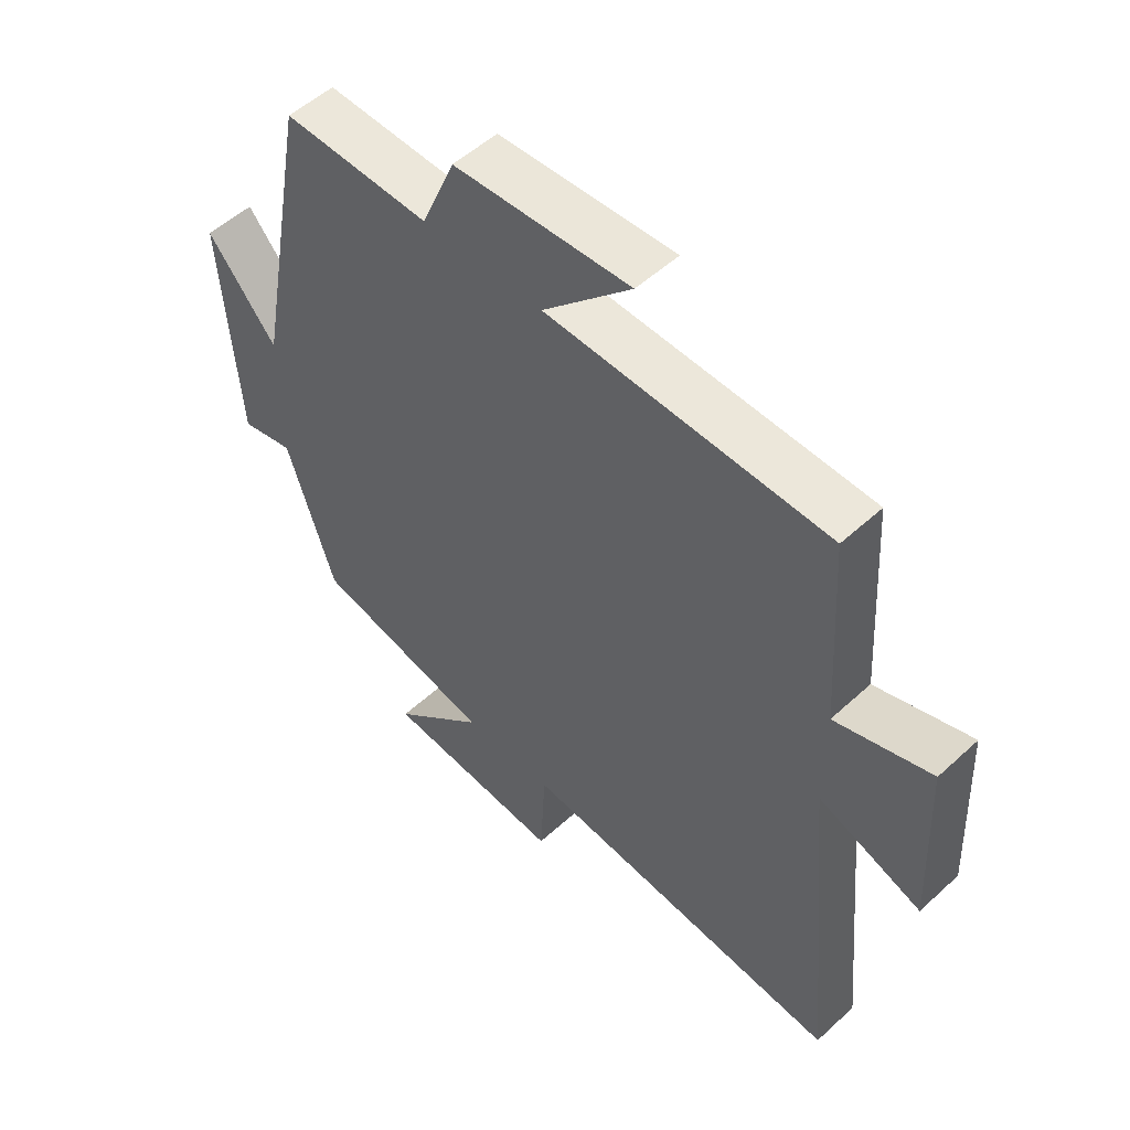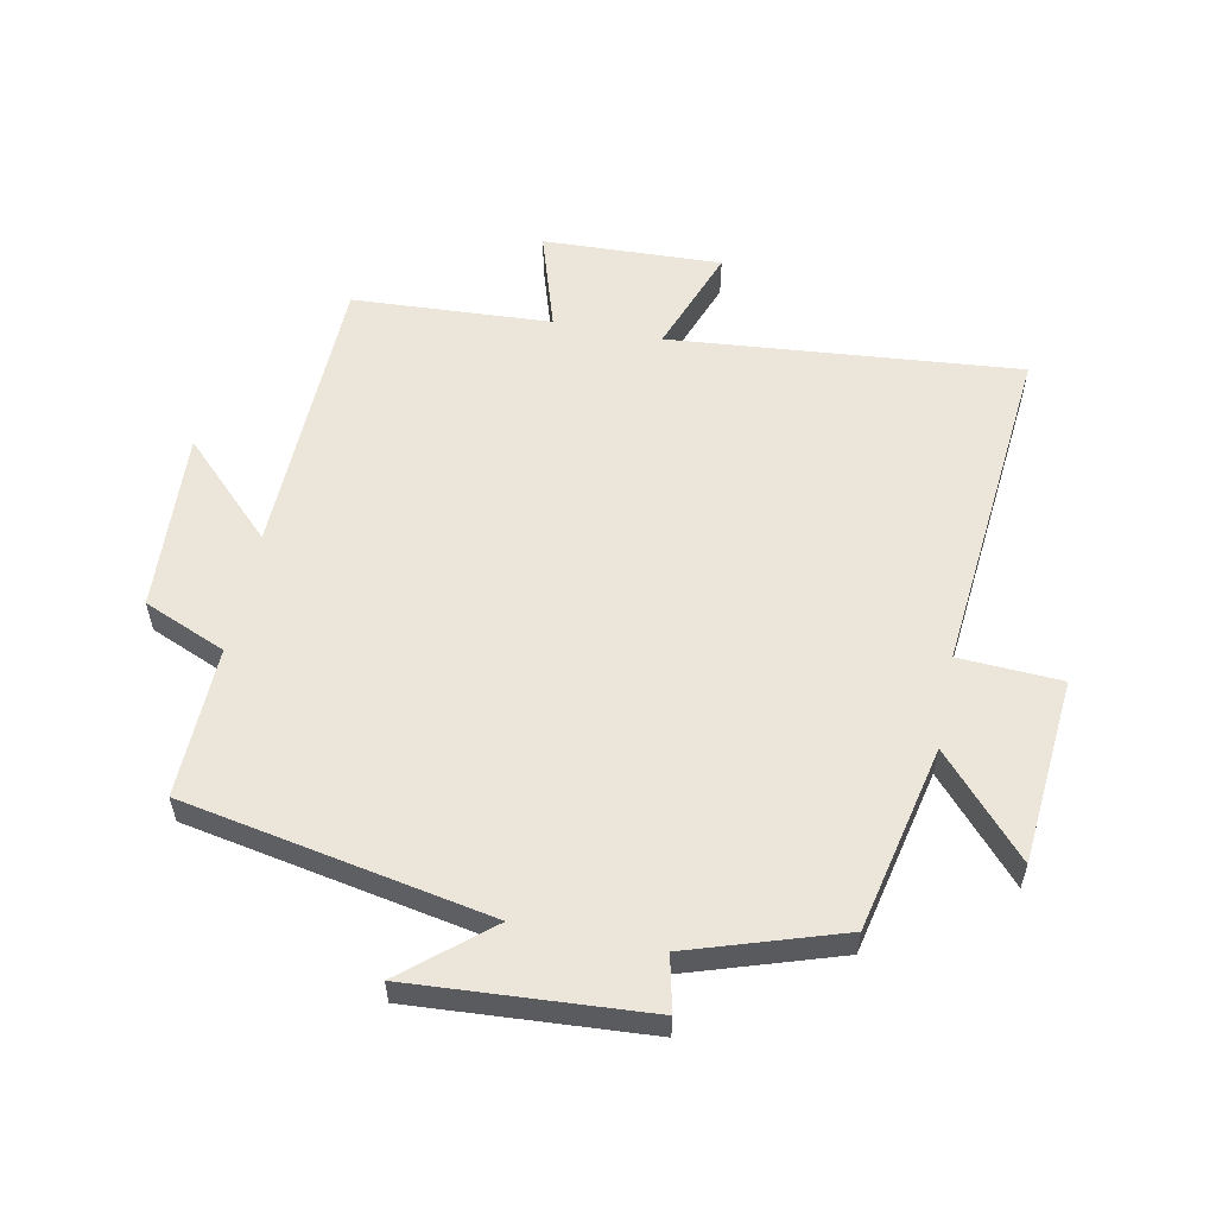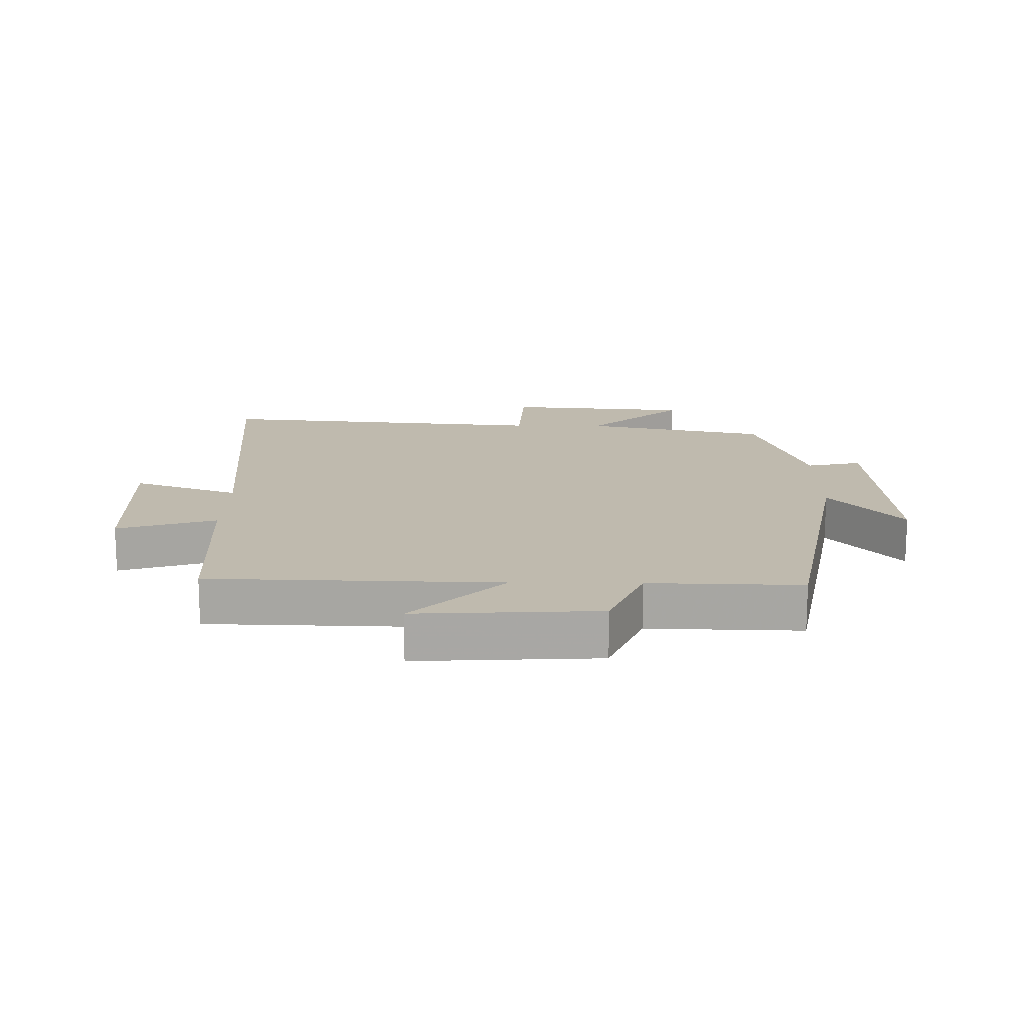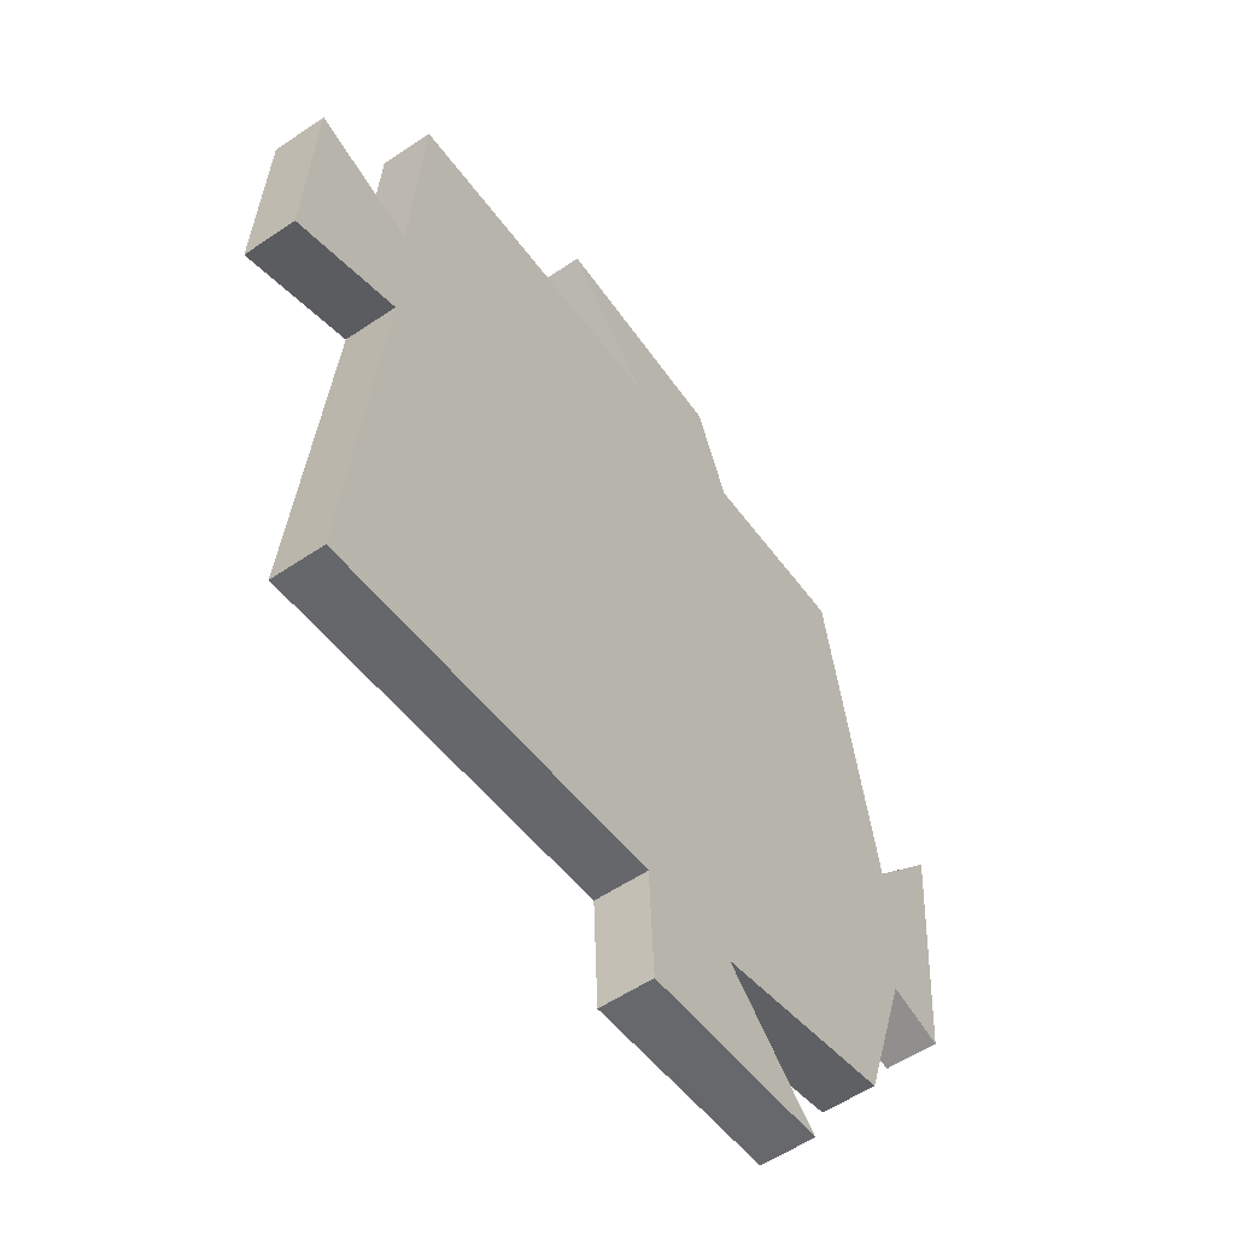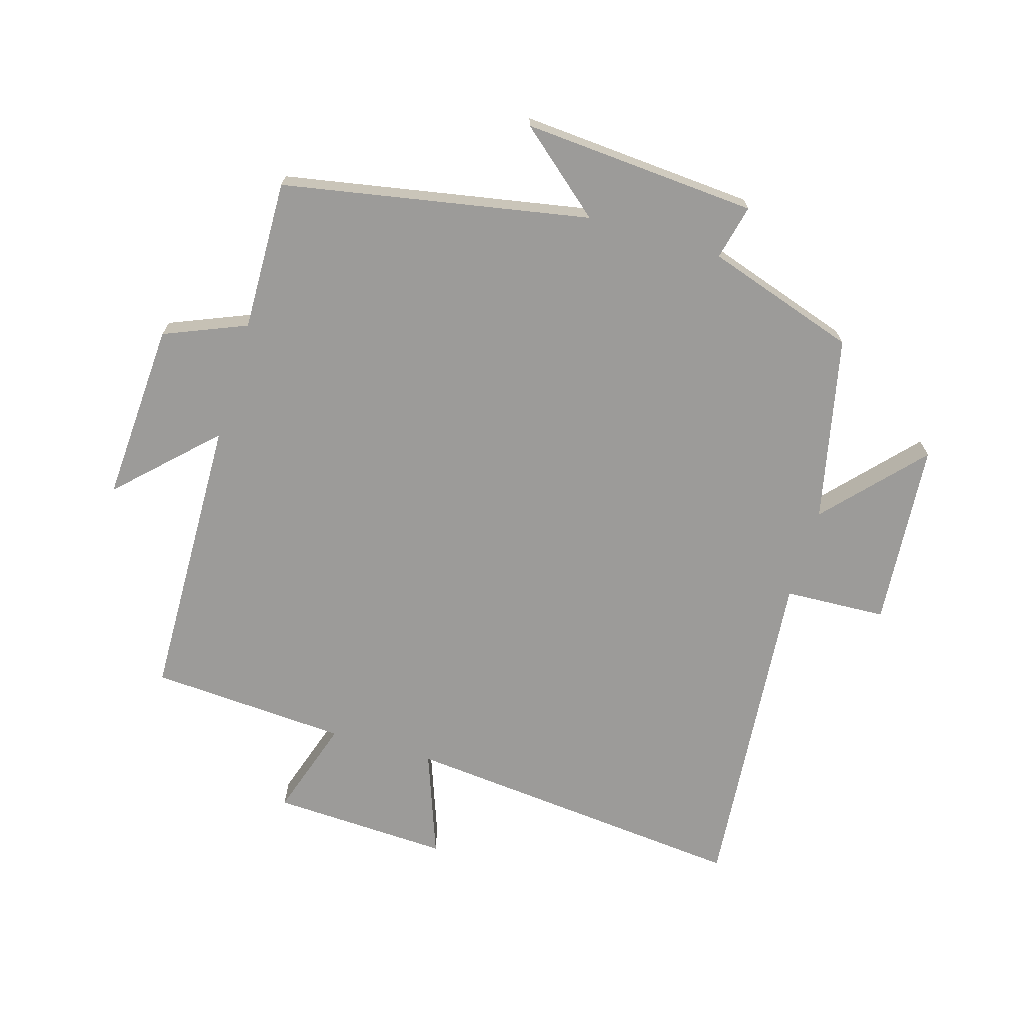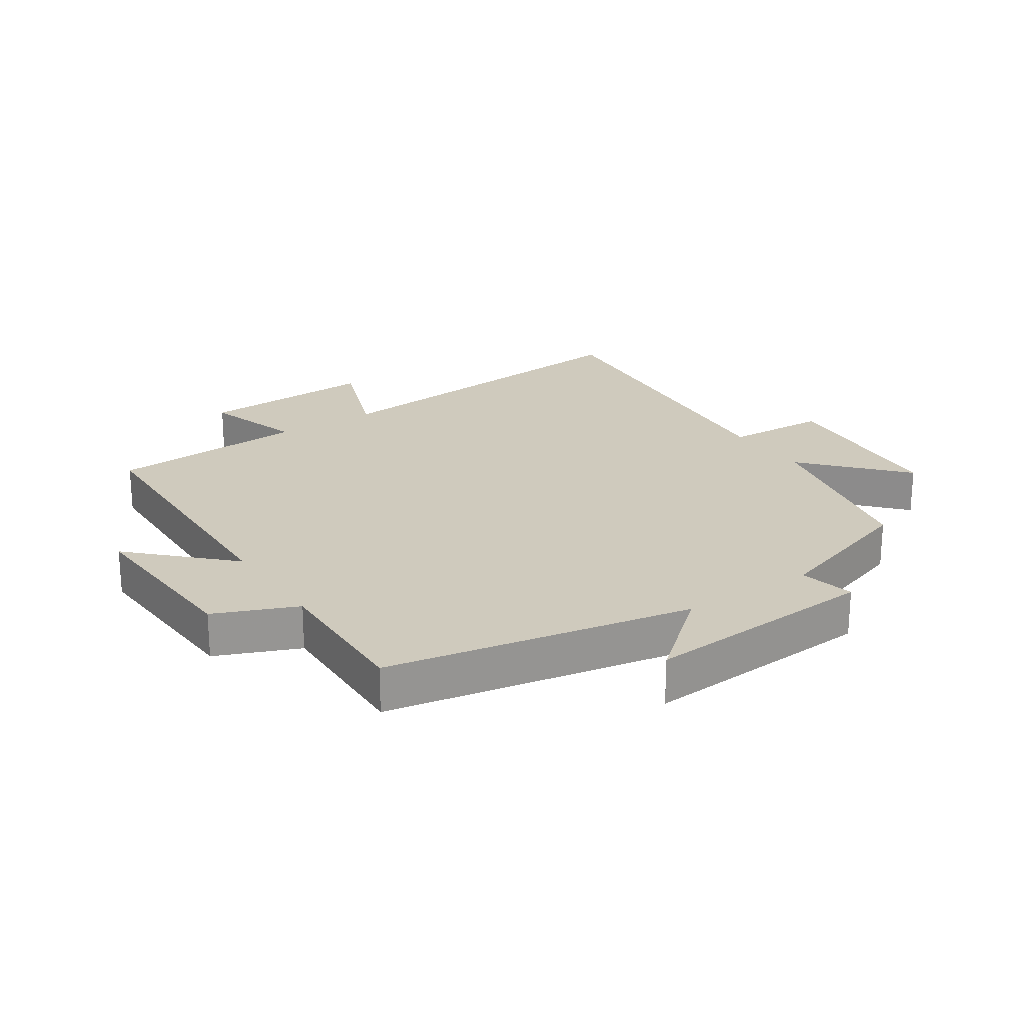
<metadata>
{"format":"obj","ext":"obj","renderer":"f3d","projection":"perspective","resolution":1024,"background":"white","views":[{"elev":52.8,"azim":-134.5,"up":"+Z"},{"elev":56.9,"azim":101.5,"up":"+Y"},{"elev":15.6,"azim":0.8,"up":"+Y"},{"elev":-56.0,"azim":-54.6,"up":"+Z"},{"elev":-69.8,"azim":73.3,"up":"+Y"},{"elev":22.8,"azim":56.4,"up":"+Y"}]}
</metadata>
<code>
v 0.422 0.07 -0.436
v 0.129 0.07 -0.5
v 0.281 0.07 -0.638
v -0.013 0.07 -0.662
v -0.021 0.07 -0.5
v -0.552 0.07 -0.548
v -0.5 0.07 0.004
v -0.668 0.07 -0.058
v -0.656 0.07 0.224
v -0.5 0.07 0.174
v -0.481 0.07 0.488
v -0.025 0.07 0.5
v -0.169 0.07 0.646
v 0.117 0.07 0.63
v 0.171 0.07 0.5
v 0.41 0.07 0.506
v 0.5 0.07 0.021
v 0.613 0.07 0.155
v 0.587 0.07 -0.217
v 0.5 0.07 -0.197
v 0.422 0 -0.436
v 0.129 0 -0.5
v 0.281 0 -0.638
v -0.013 0 -0.662
v -0.021 0 -0.5
v -0.552 0 -0.548
v -0.5 0 0.004
v -0.668 0 -0.058
v -0.656 0 0.224
v -0.5 0 0.174
v -0.481 0 0.488
v -0.025 0 0.5
v -0.169 0 0.646
v 0.117 0 0.63
v 0.171 0 0.5
v 0.41 0 0.506
v 0.5 0 0.021
v 0.613 0 0.155
v 0.587 0 -0.217
v 0.5 0 -0.197
f 17 18 19 20
f 15 16 17 20
f 15 20 1 2
f 12 13 14 15
f 10 11 12 15
f 10 15 2
f 7 8 9 10
f 7 10 2
f 5 6 7
f 5 7 2 3
f 3 4 5
f 40 39 38 37
f 40 37 36 35
f 22 21 40 35
f 35 34 33 32
f 35 32 31 30
f 22 35 30
f 30 29 28 27
f 22 30 27
f 27 26 25
f 23 22 27 25
f 25 24 23
f 1 21 22 2
f 2 22 23 3
f 3 23 24 4
f 4 24 25 5
f 5 25 26 6
f 6 26 27 7
f 7 27 28 8
f 8 28 29 9
f 9 29 30 10
f 10 30 31 11
f 11 31 32 12
f 12 32 33 13
f 13 33 34 14
f 14 34 35 15
f 15 35 36 16
f 16 36 37 17
f 17 37 38 18
f 18 38 39 19
f 19 39 40 20
f 20 40 21 1

</code>
